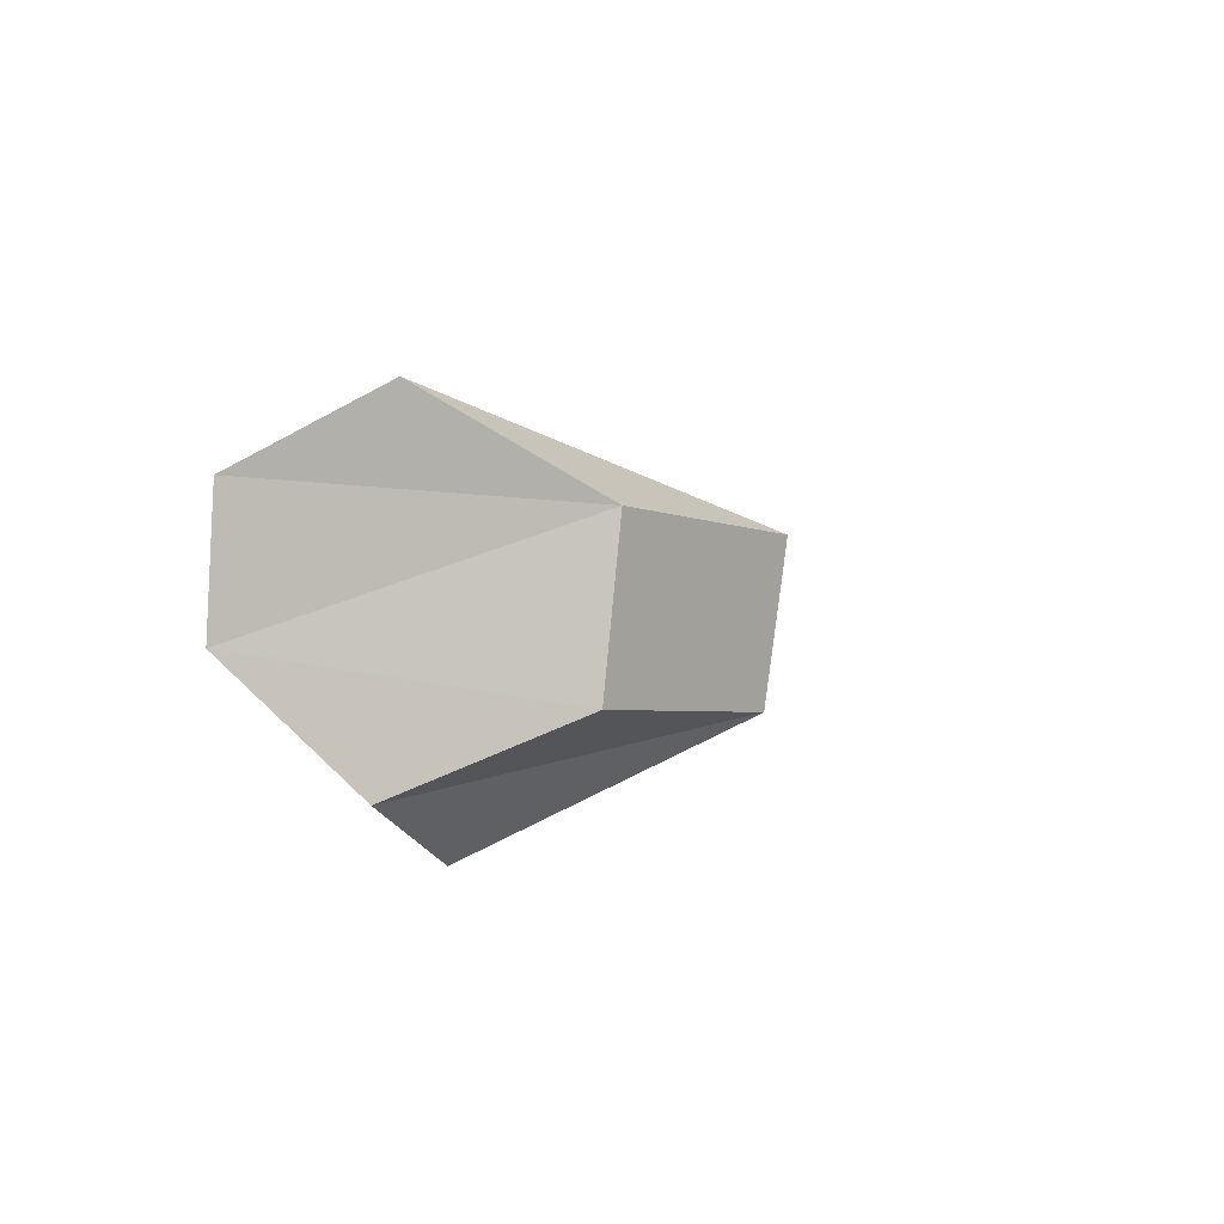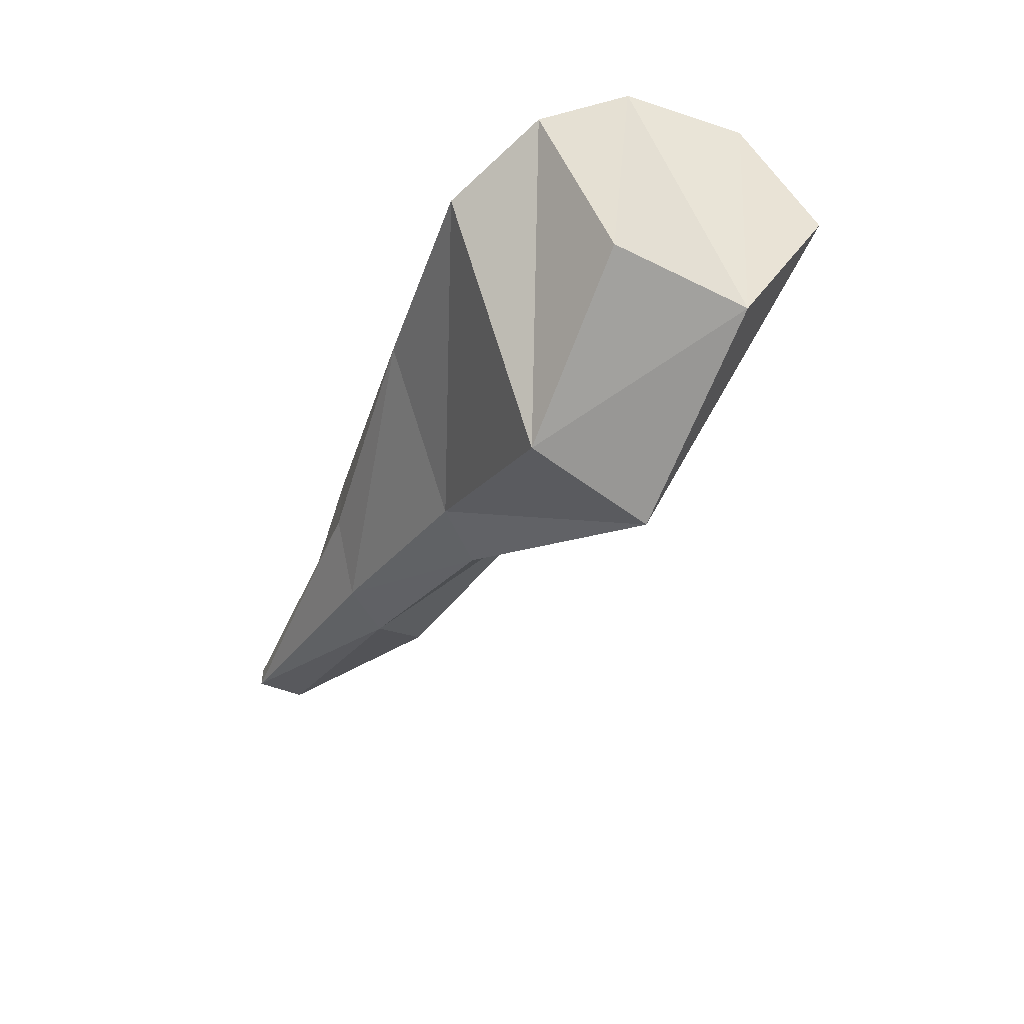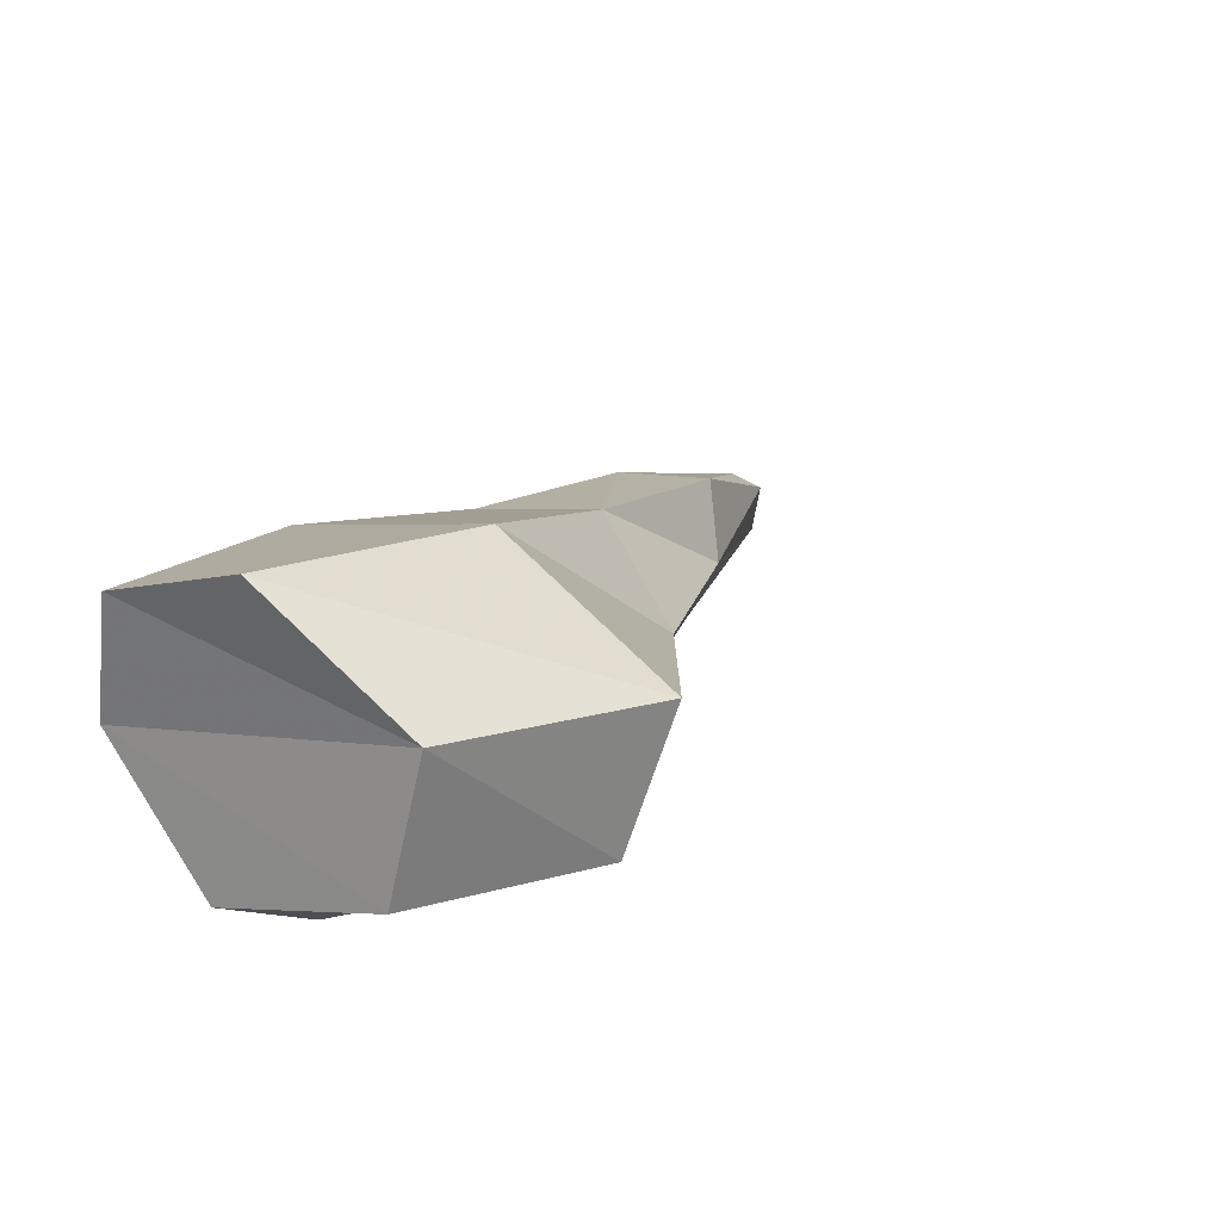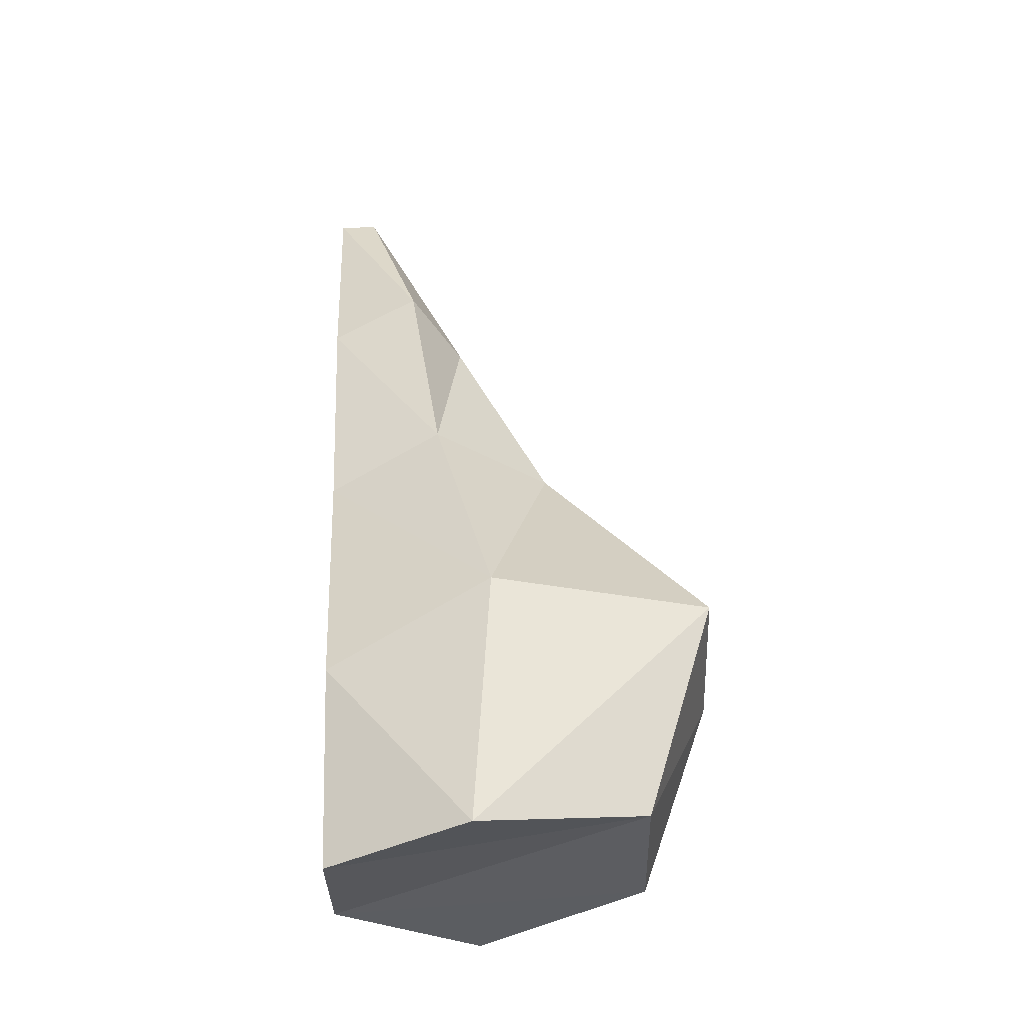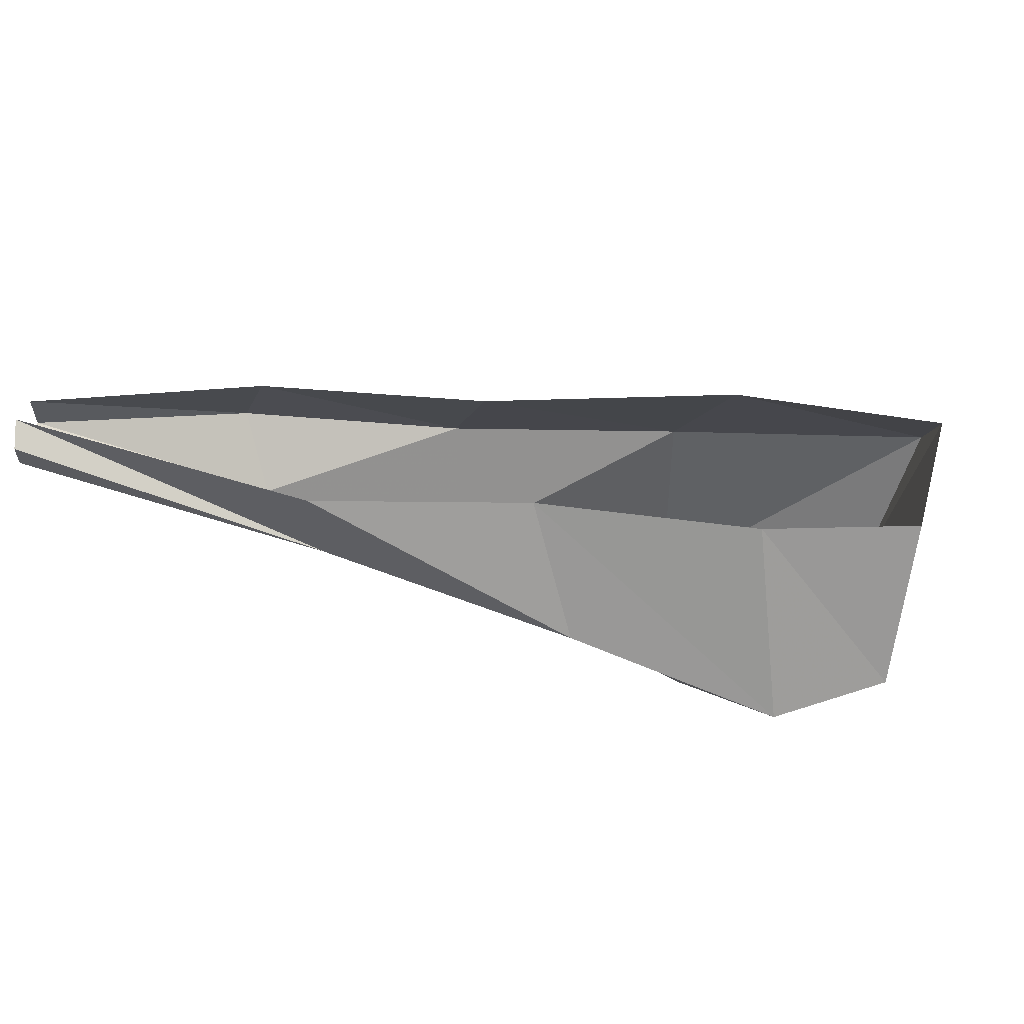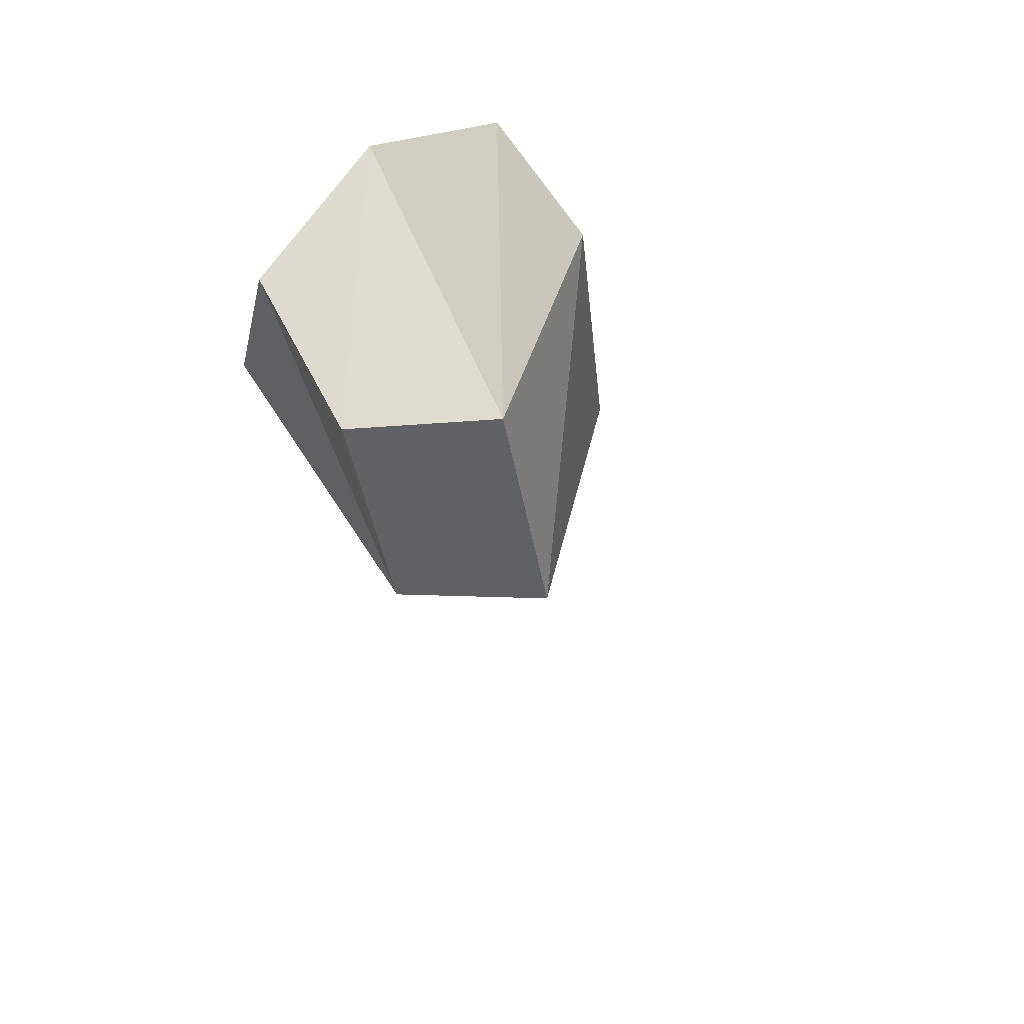
<metadata>
{"format":"obj","ext":"obj","renderer":"f3d","projection":"perspective","resolution":1024,"background":"white","views":[{"elev":14.5,"azim":-73.6,"up":"+Z"},{"elev":-52.9,"azim":-98.2,"up":"+Y"},{"elev":41.6,"azim":-51.1,"up":"+Z"},{"elev":71.7,"azim":-92.4,"up":"+Z"},{"elev":57.4,"azim":-152.8,"up":"+Y"},{"elev":-27.4,"azim":-62.7,"up":"+Y"}]}
</metadata>
<code>
o ground_decor/shell/7
v -4 -18 3
v 1 -18 6
v -14 -30 18
v -20 -30 8
v -31 -13 0
v -14 -9 -3
v 12 -11 -4
v 16 -11 -1
v 4 -9 11
v -12 -13 22
v -32 -11 30
v -31 -24 23
v -35 -24 12
v -38 -11 6
v -25 0 8
v -8 0 2
v 8 0 -6
v 7 -7 -6
v 32 -3 -12
v 33 -3 -8
v 20 -7 3
v 17 0 2
v 0 0 9
v -18 0 19
v -34 0 24
v -36 0 14
v 33 -1 -8
v 33 0 -8
v 33 0 -10
v 32 -1 -12
f 1 2 3
f 1 3 4
f 1 4 5
f 1 5 6
f 1 6 7
f 1 7 2
f 2 7 8
f 2 8 9
f 2 9 10
f 2 10 3
f 3 10 11
f 3 11 12
f 3 12 4
f 4 12 13
f 4 13 14
f 4 14 5
f 5 14 15
f 5 15 16
f 5 16 6
f 6 16 17
f 6 17 18
f 6 18 7
f 7 18 19
f 7 19 8
f 8 19 20
f 8 20 21
f 8 21 9
f 9 21 22
f 9 22 23
f 9 23 10
f 10 23 24
f 10 24 11
f 11 24 25
f 11 25 12
f 12 25 26
f 12 26 13
f 13 26 14
f 14 26 15
f 21 27 28
f 21 28 22
f 18 17 29
f 18 29 30
f 18 30 19
f 21 20 27

</code>
